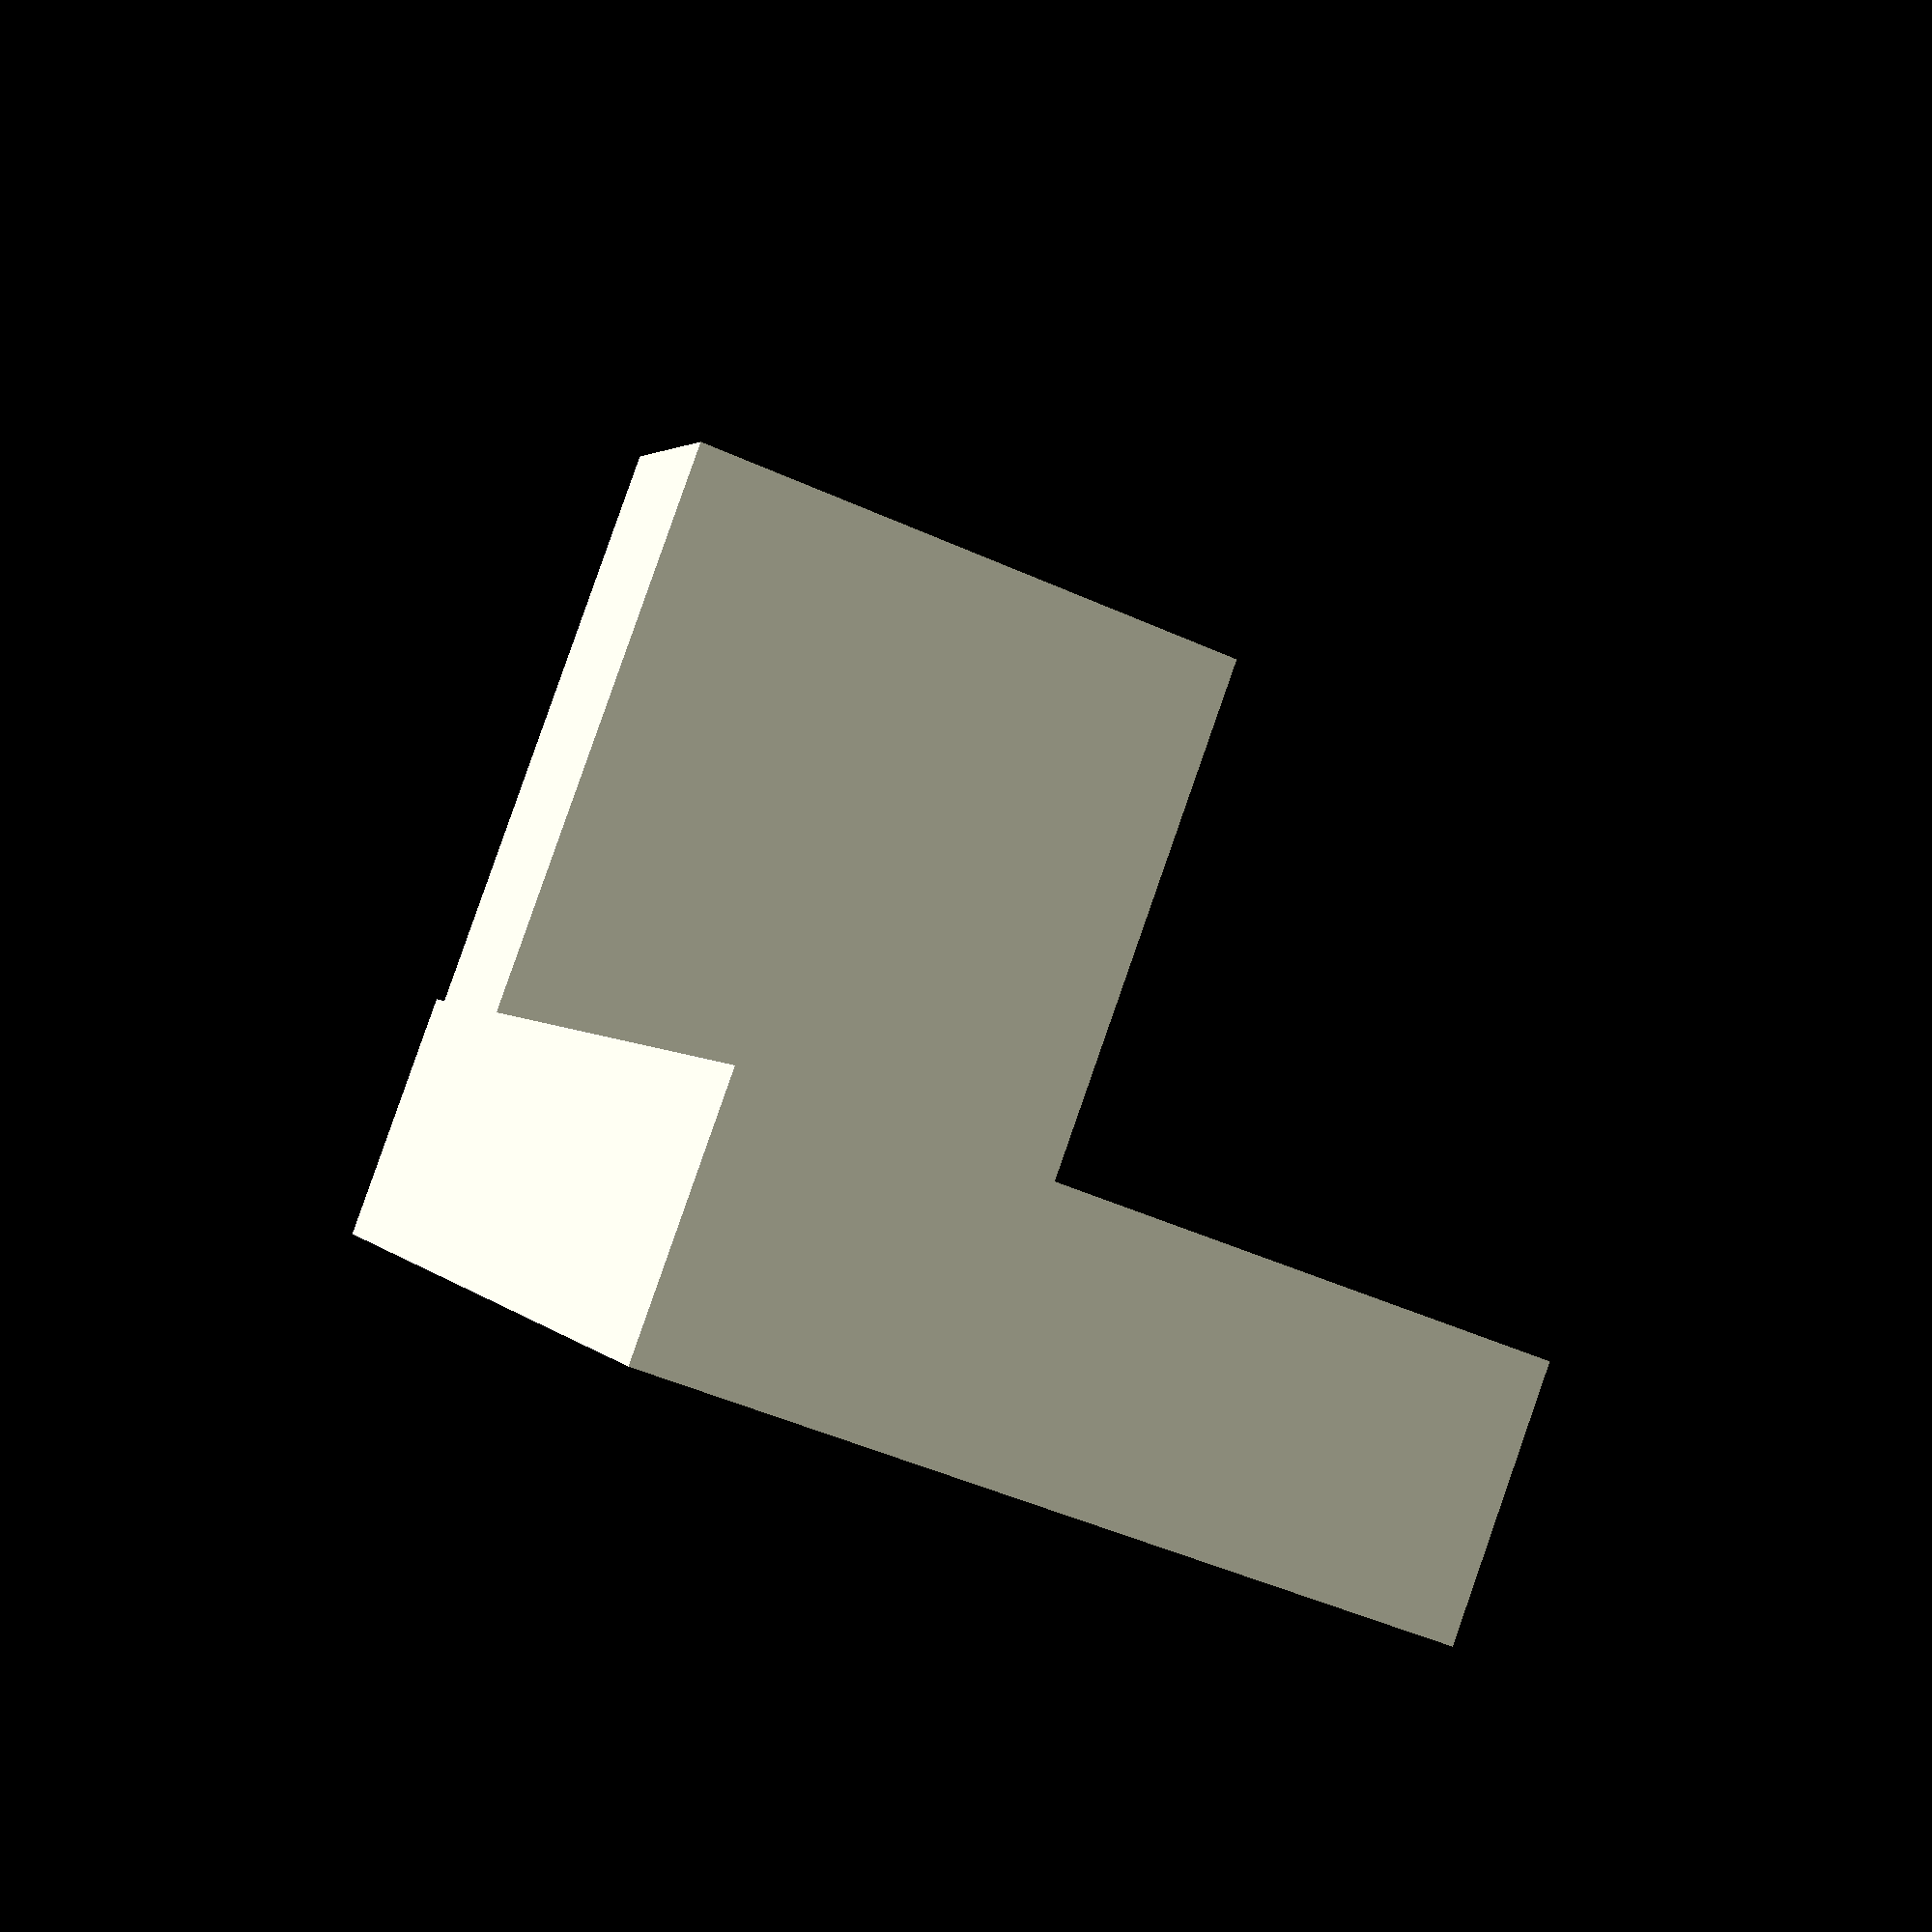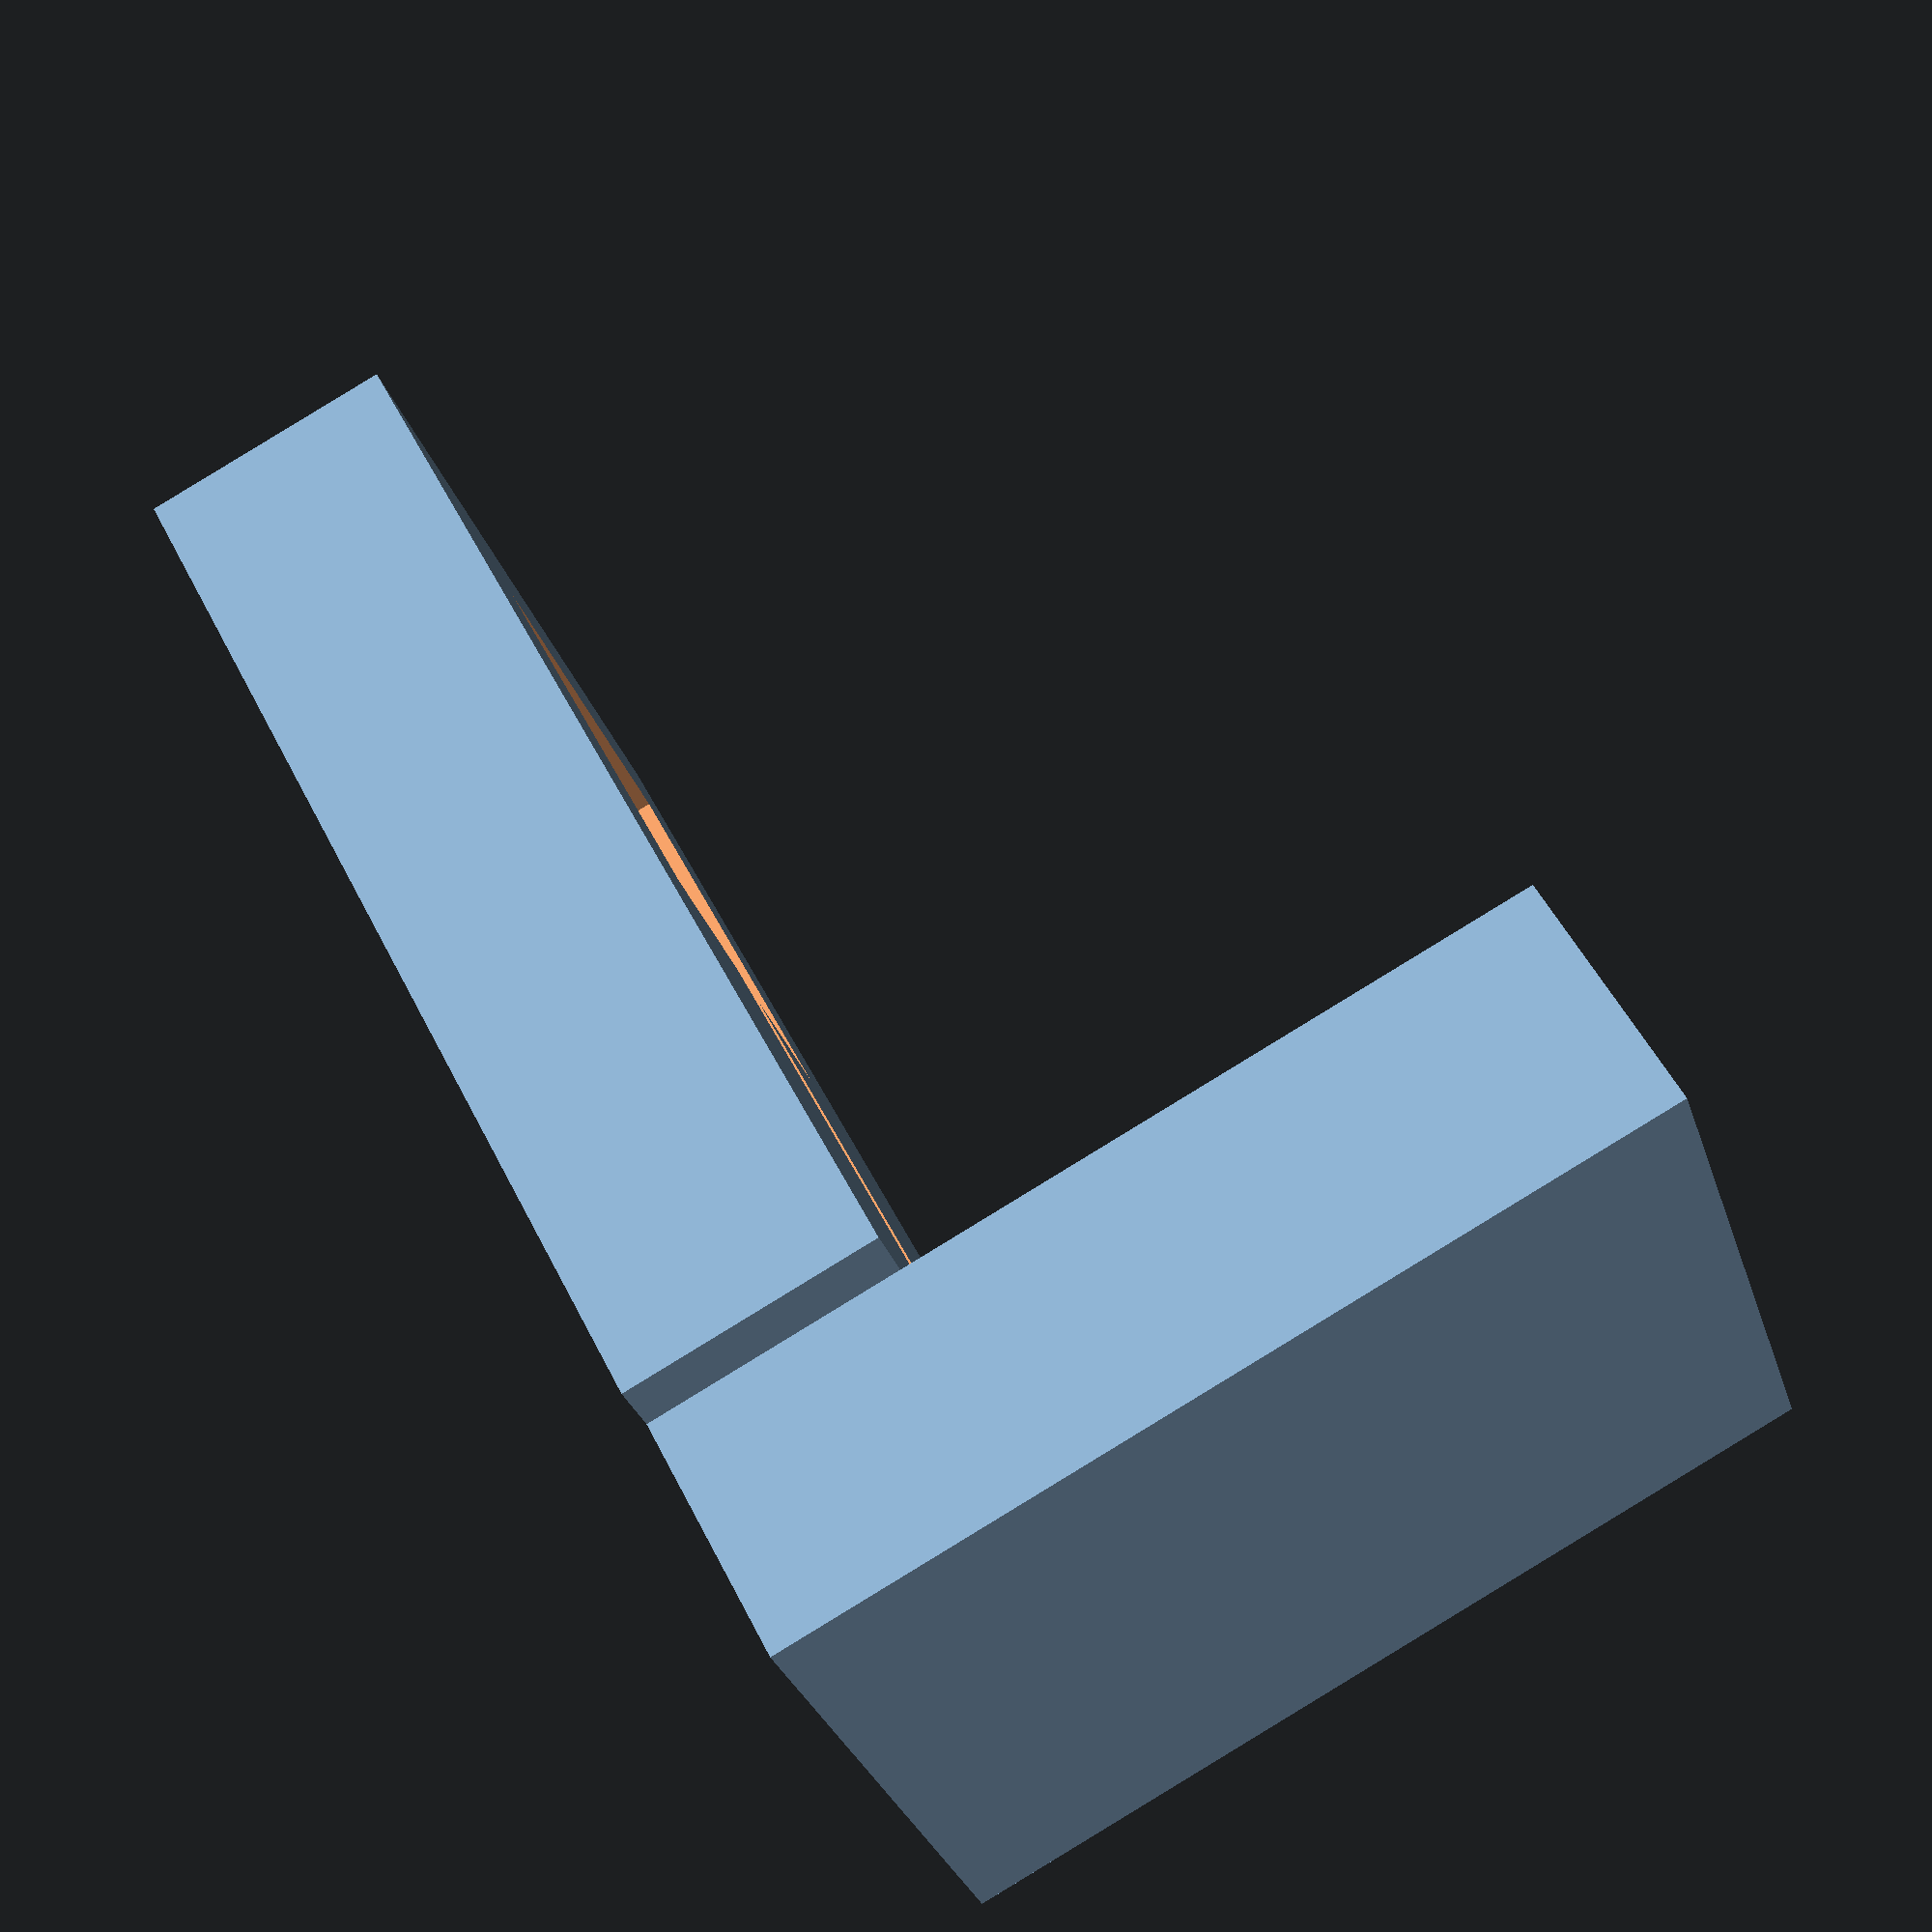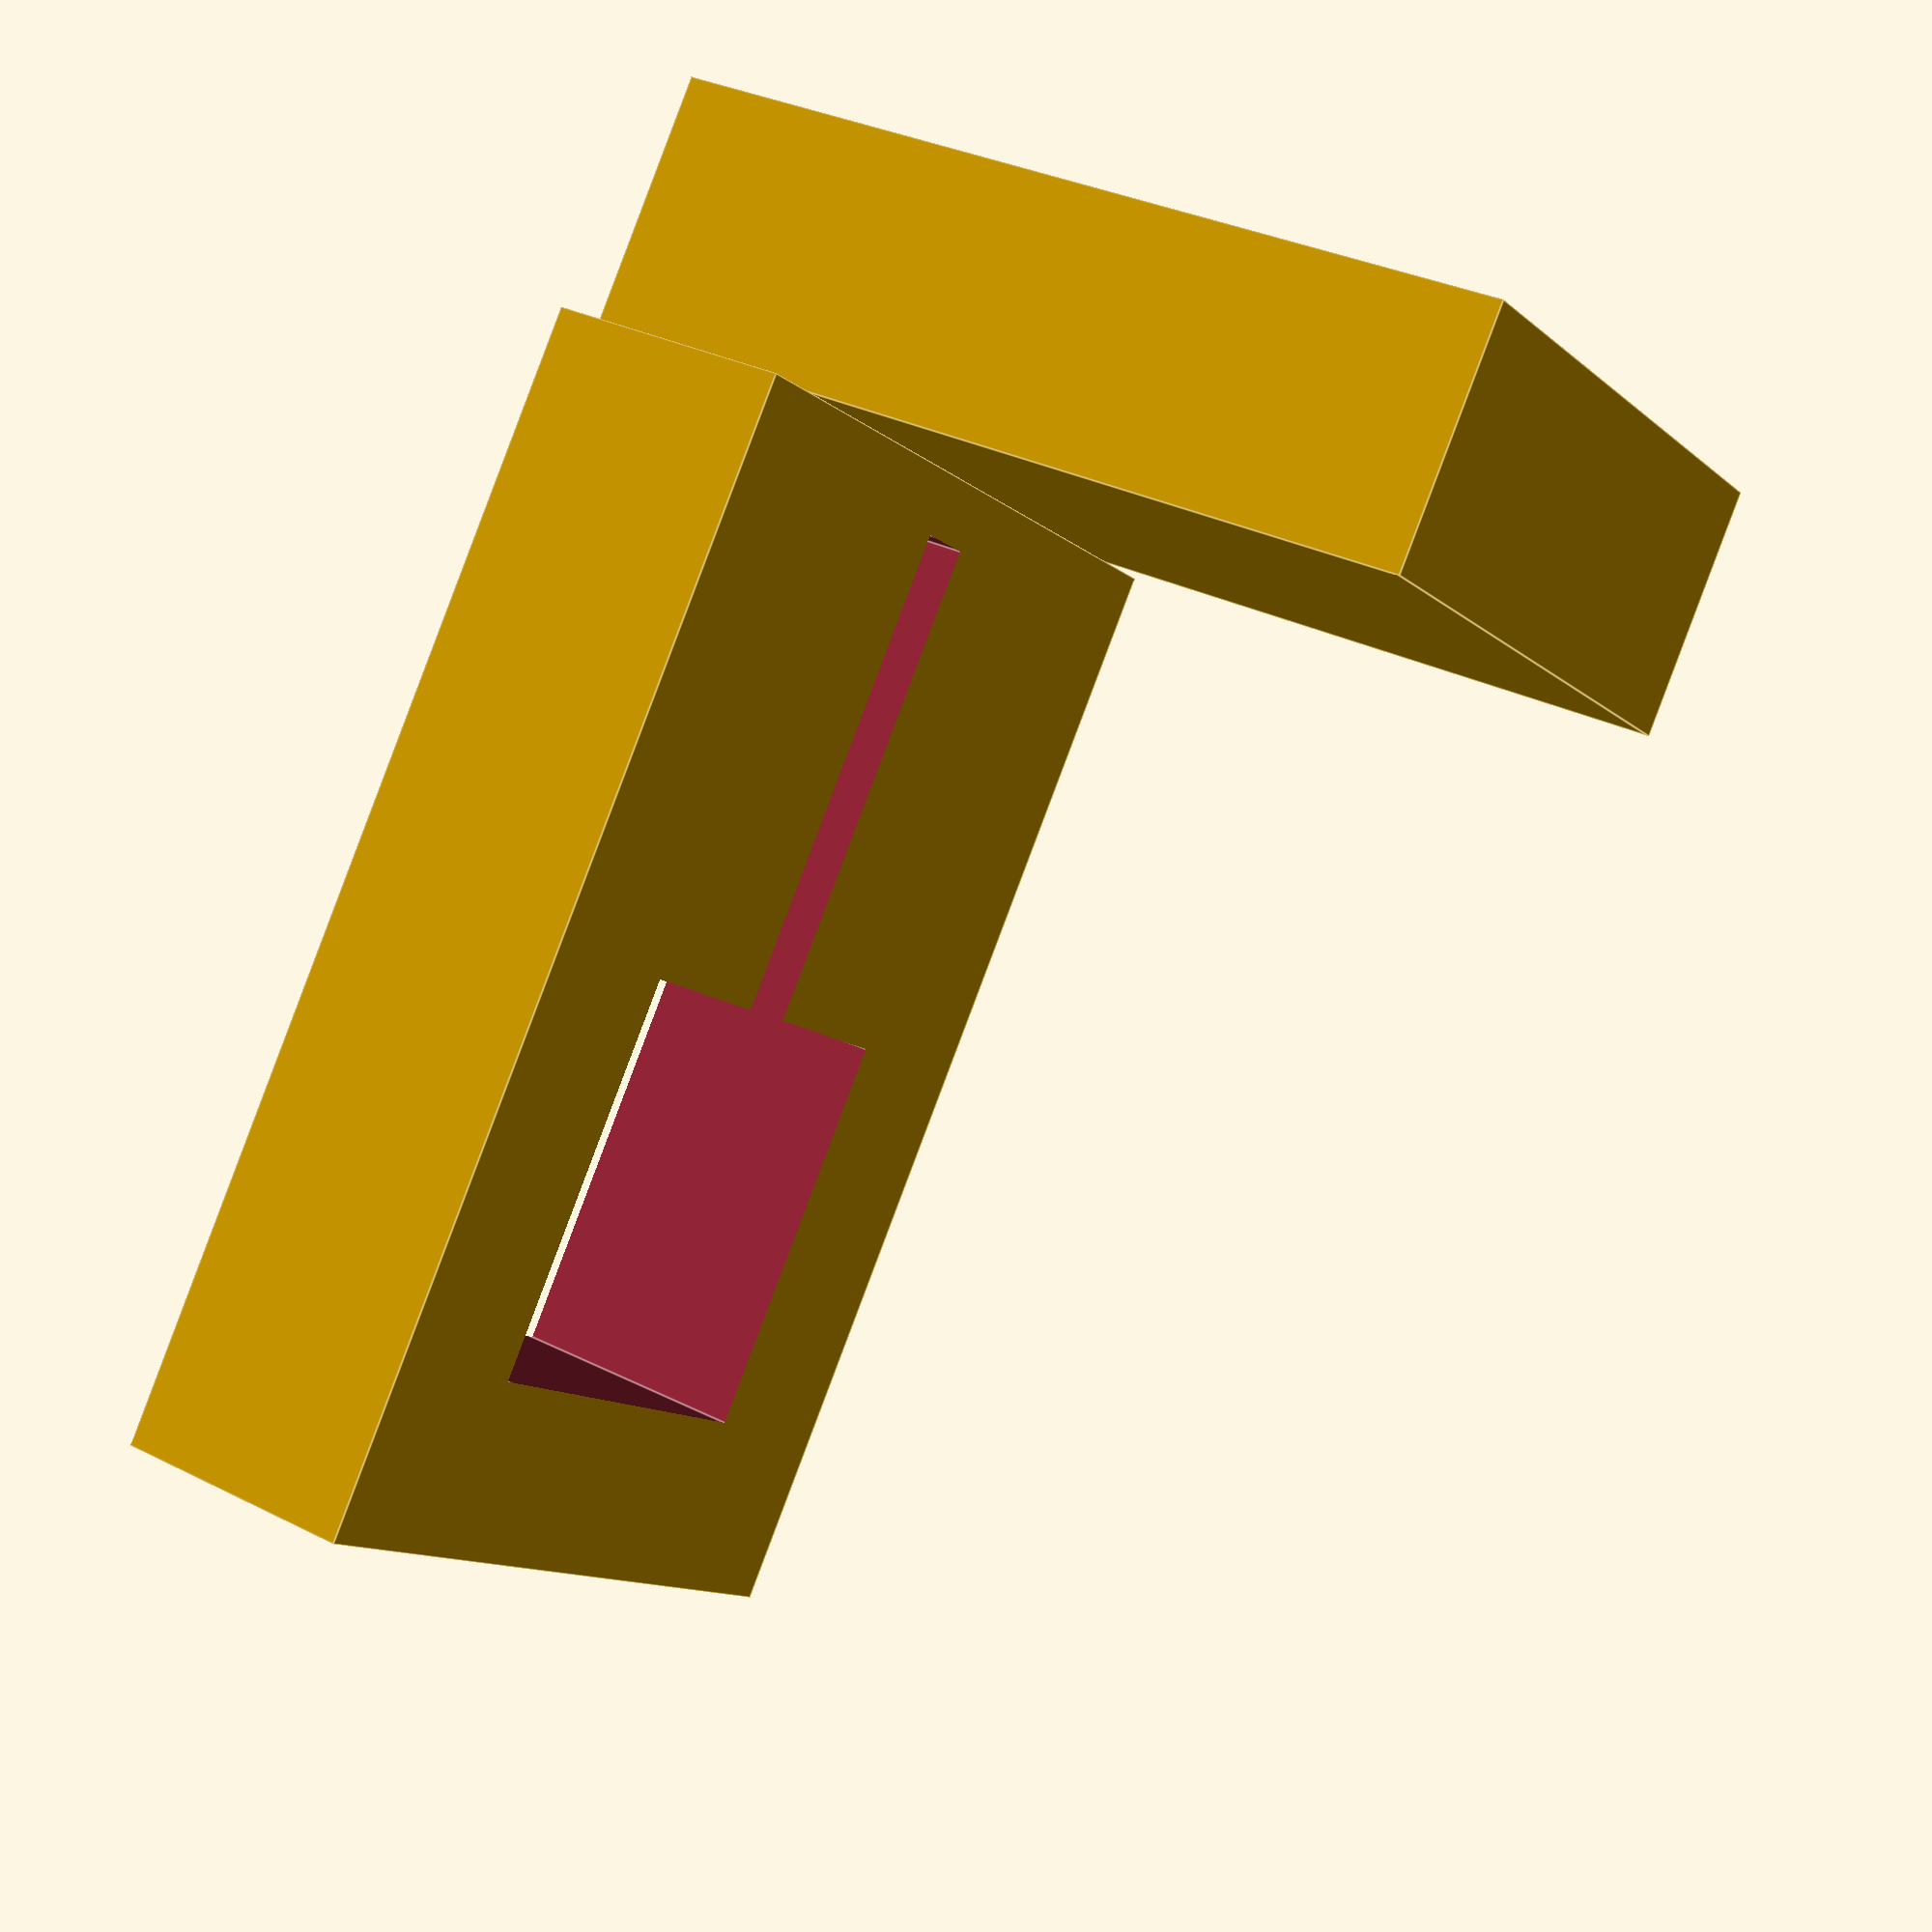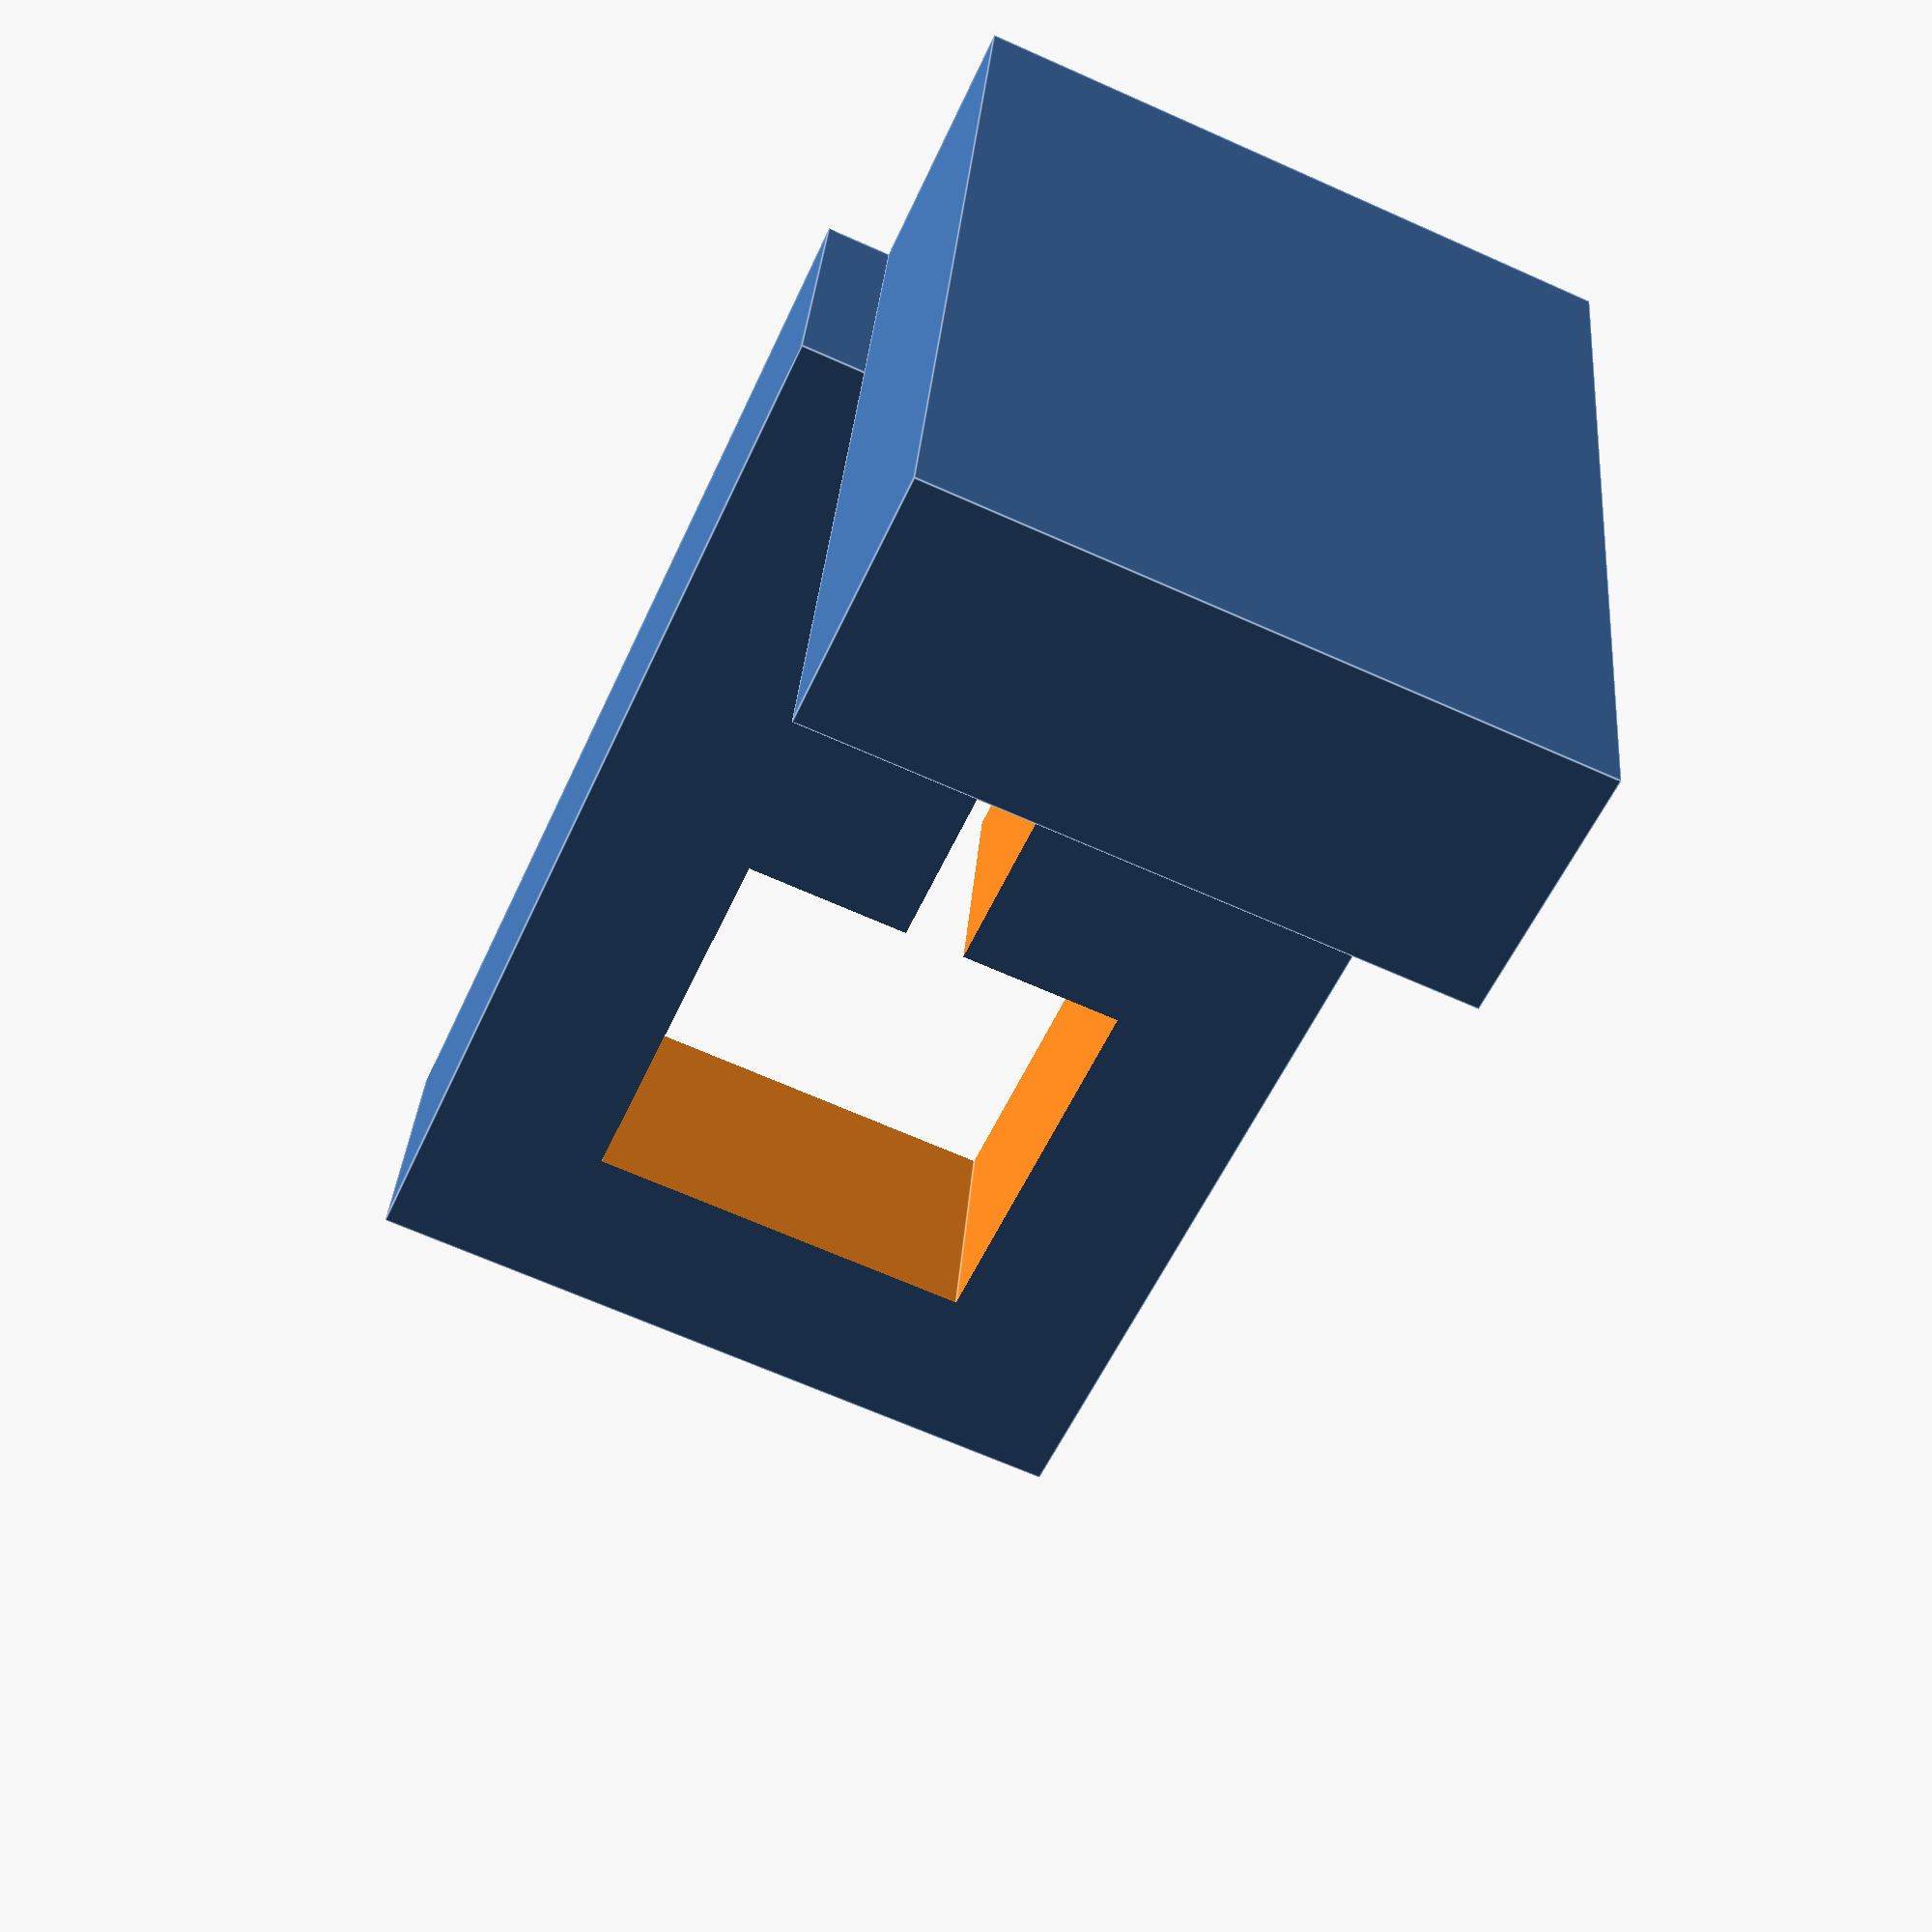
<openscad>
difference(){
	translate([-3,-3,-2])cube([9,6,2]);
	cube([3.2,3.2,10],center=true);
	translate([0,-.25,-3])cube([5.5,.5,10]);
}
translate([6,-2.5,-2])cube([2,5,7]);
</openscad>
<views>
elev=274.2 azim=70.7 roll=199.3 proj=p view=solid
elev=91.6 azim=32.4 roll=301.3 proj=p view=wireframe
elev=328.2 azim=307.5 roll=305.5 proj=p view=edges
elev=146.1 azim=113.9 roll=175.6 proj=p view=edges
</views>
